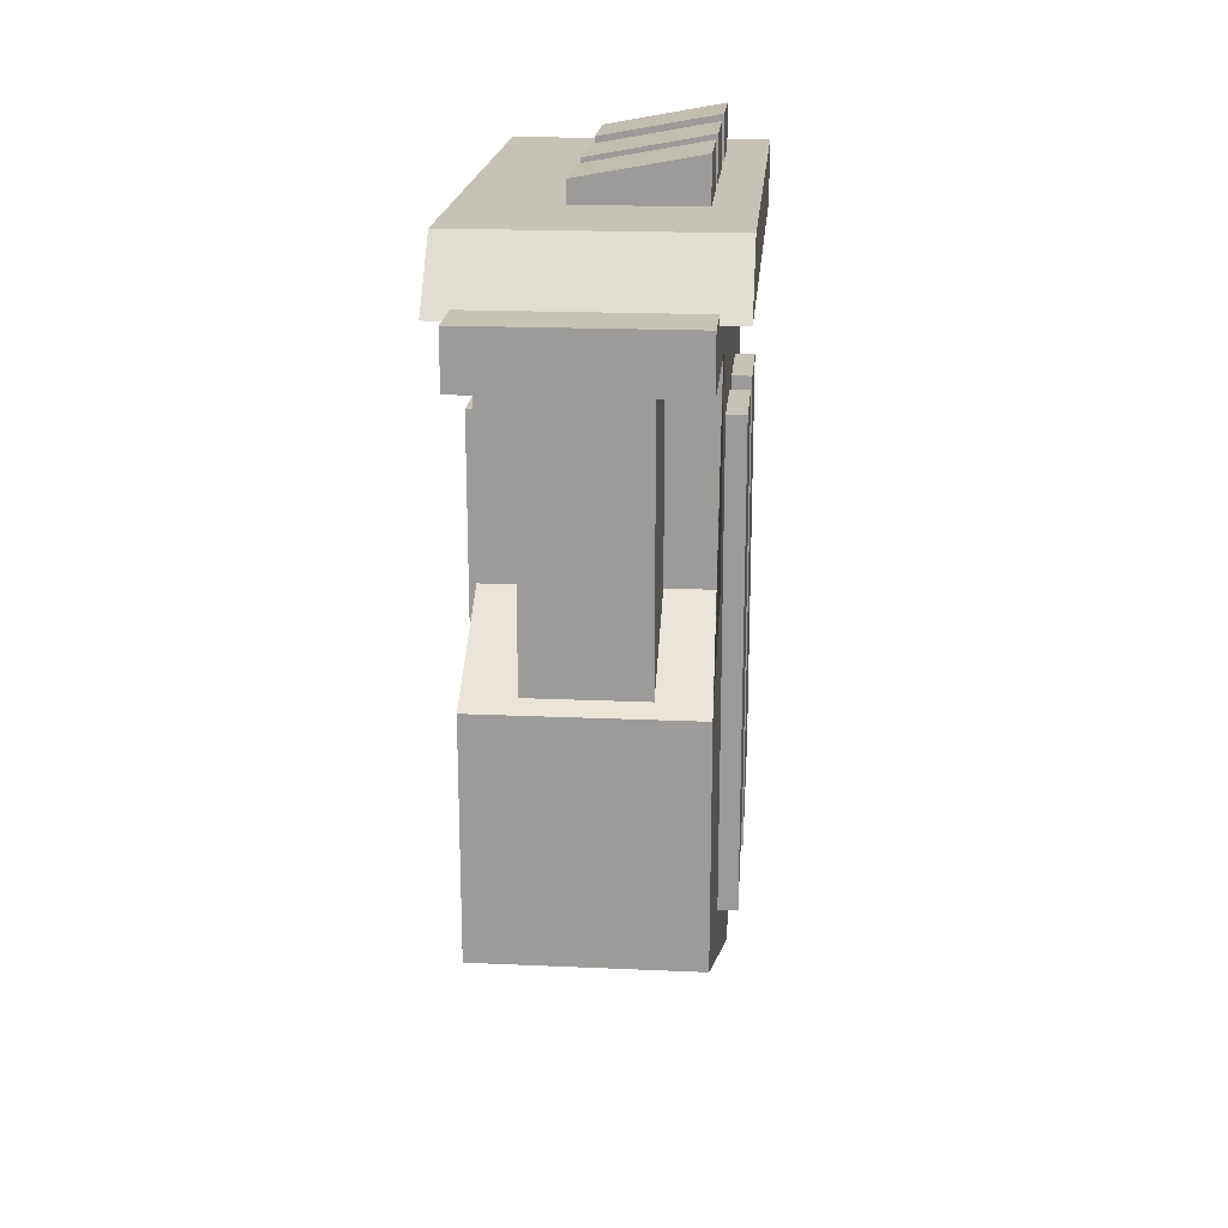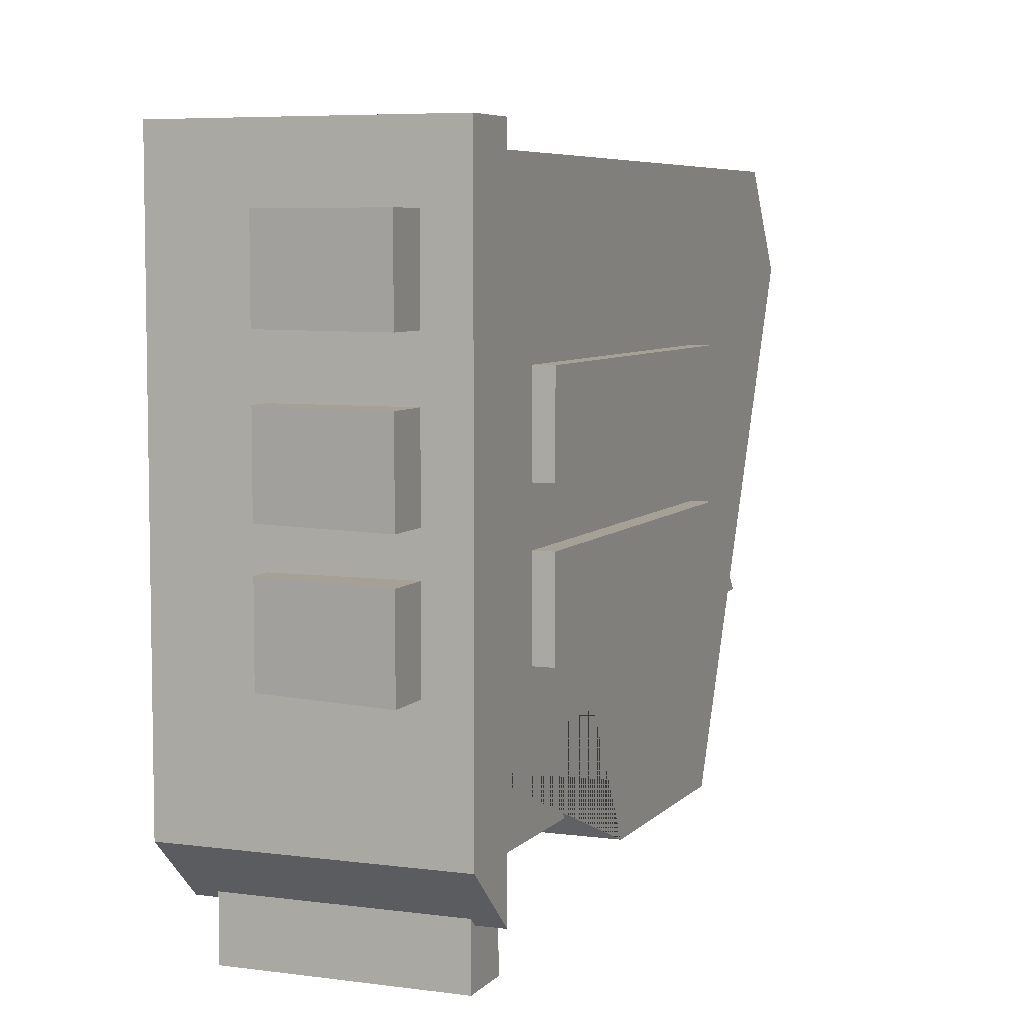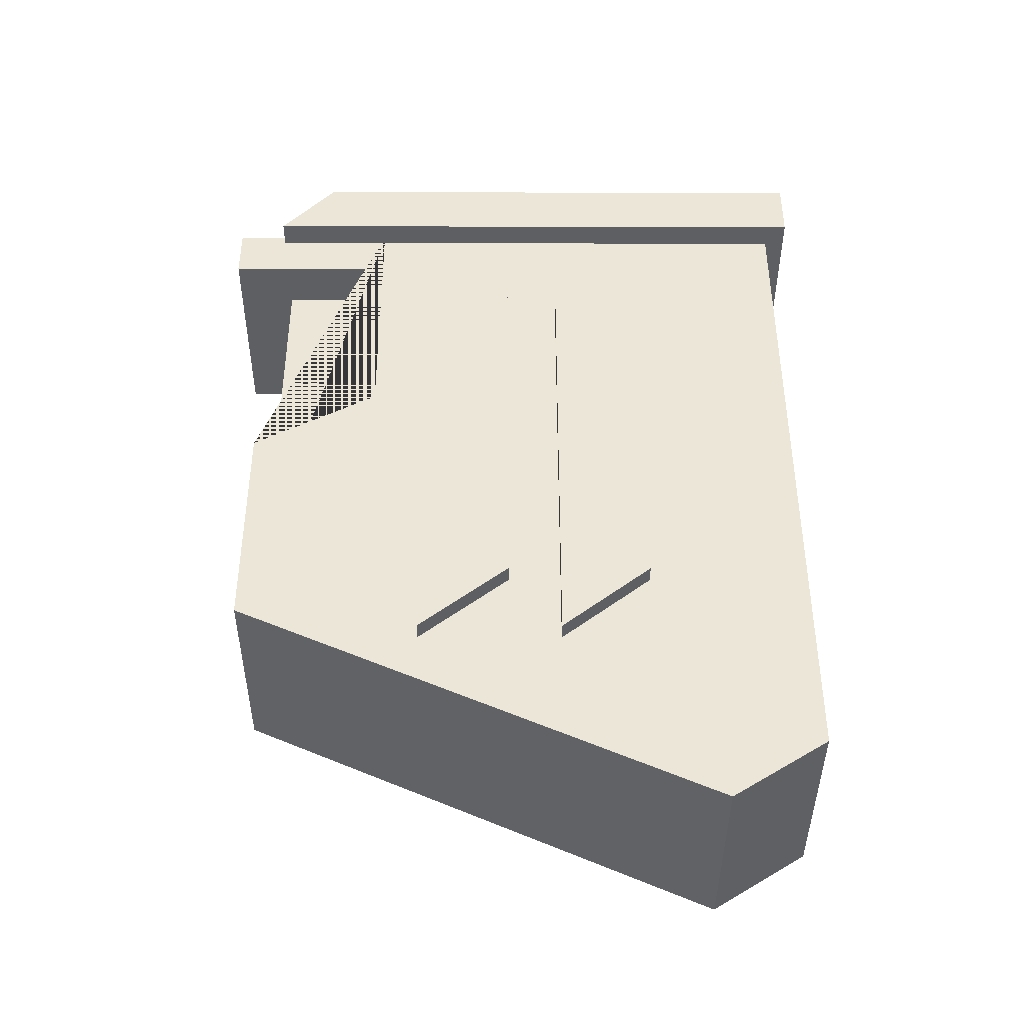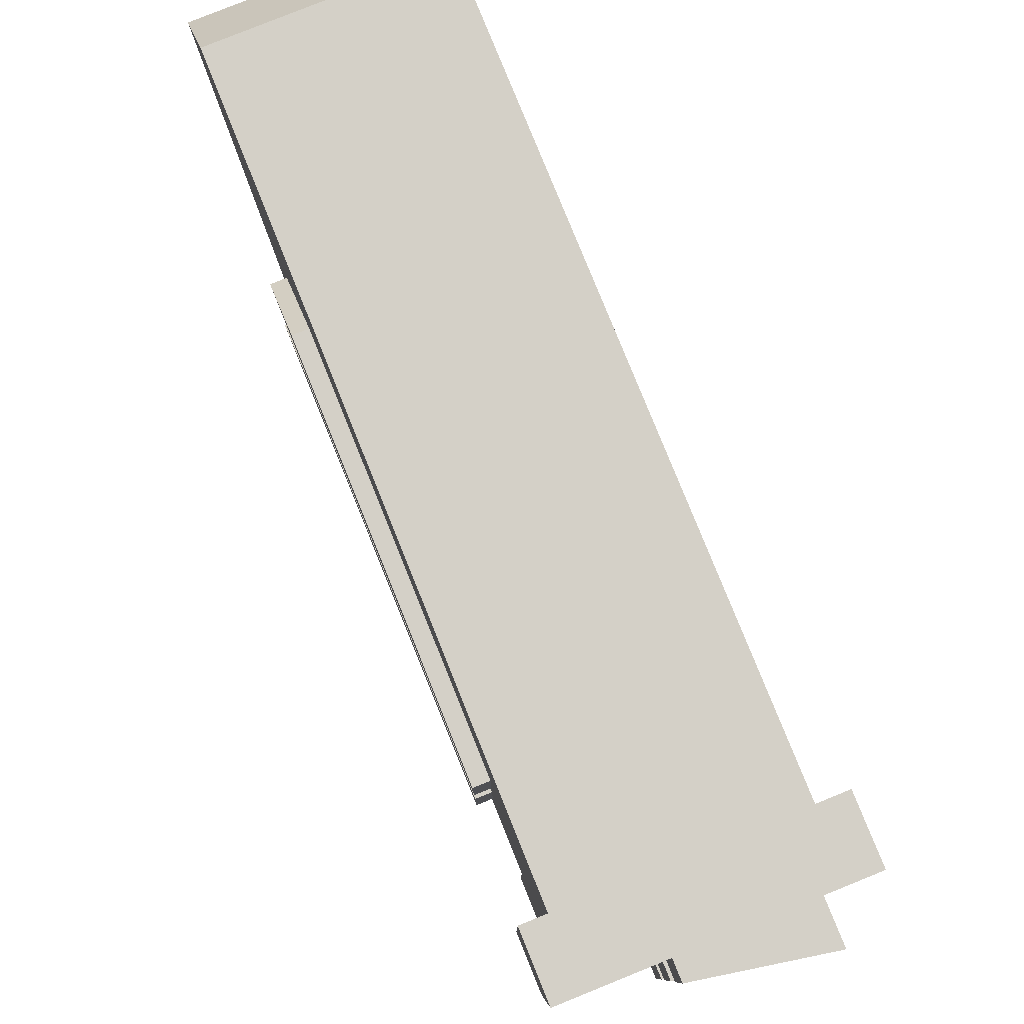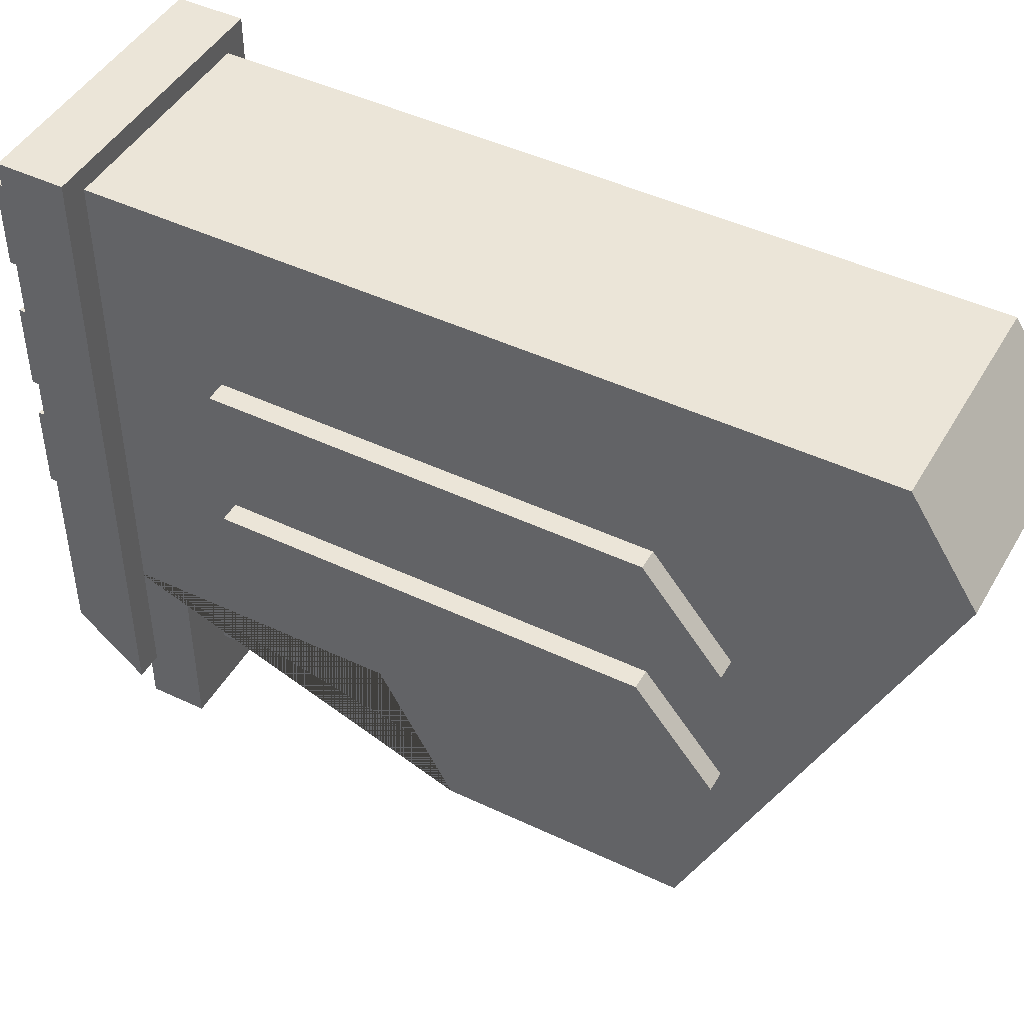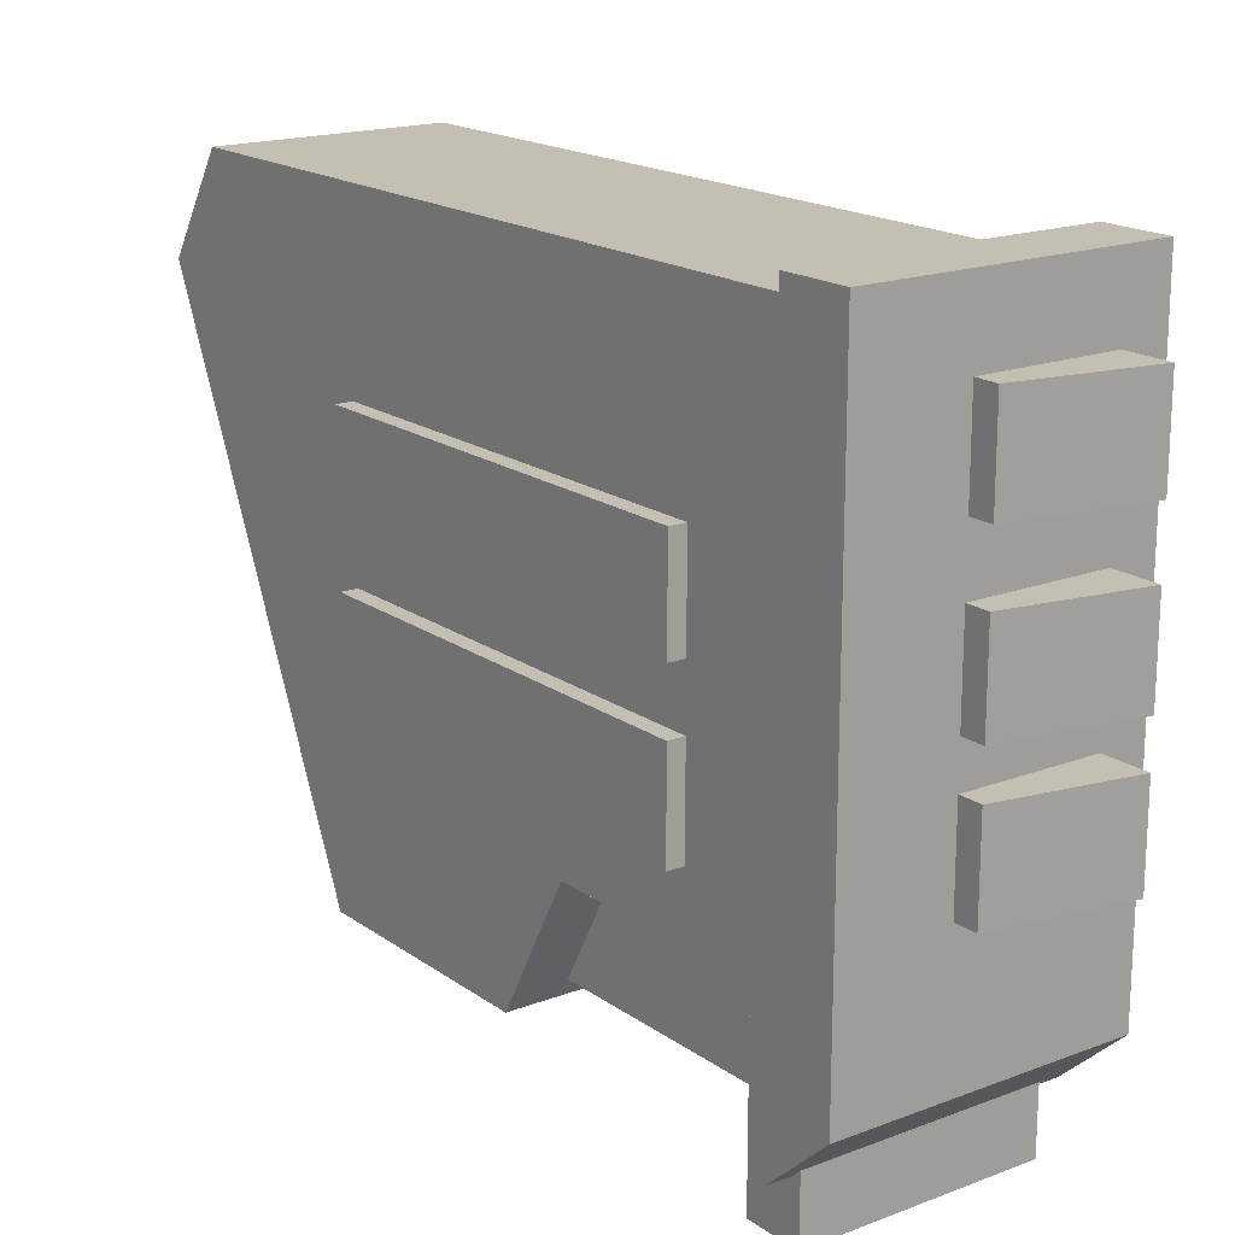
<metadata>
{"format":"obj","ext":"obj","renderer":"f3d","projection":"perspective","resolution":1024,"background":"white","views":[{"elev":19.3,"azim":-175.2,"up":"+Y"},{"elev":6.2,"azim":-158.1,"up":"+Z"},{"elev":-40.9,"azim":-90.2,"up":"+Y"},{"elev":80.0,"azim":158.0,"up":"+Z"},{"elev":45.9,"azim":-61.5,"up":"+Z"},{"elev":17.8,"azim":143.5,"up":"+Z"}]}
</metadata>
<code>
o cylinder6_sep7
v -0.4392 0.6001 1.166
v -0.4392 0.8232 1.166
v 0.4917 0.8232 1.166
v 0.4917 0.6001 1.166
v -0.4392 0.6001 -0.9525
v -0.4392 0.8232 -0.7515
v 0.4917 0.8232 -0.7515
v 0.4917 0.6001 -0.9525
v -0.2938 0.8069 -0.005411
v -0.2938 0.9814 -0.005411
v 0.143 0.9011 -0.005411
v 0.143 0.8069 -0.005411
v -0.2938 0.8069 -0.3102
v -0.2938 0.9814 -0.3102
v 0.143 0.9011 -0.3102
v 0.143 0.8069 -0.3102
v -0.2938 0.8069 0.4352
v -0.2938 0.9814 0.4352
v 0.143 0.9011 0.4352
v 0.143 0.8069 0.4352
v -0.2938 0.8069 0.1304
v -0.2938 0.9814 0.1304
v 0.143 0.9011 0.1304
v 0.143 0.8069 0.1304
v -0.2938 0.8069 0.9331
v -0.2938 0.9814 0.9331
v 0.143 0.9011 0.9331
v 0.143 0.8069 0.9331
v -0.2938 0.8069 0.6283
v -0.2938 0.9814 0.6283
v 0.143 0.9011 0.6283
v 0.143 0.8069 0.6283
v 0.3568 -1.241 0.001522
v 0.3568 0.188 0.001522
v 0.4625 0.188 0.001522
v 0.4625 -1.241 0.001522
v 0.3568 -1.503 -0.3225
v 0.3568 0.188 -0.3225
v 0.4625 0.188 -0.3225
v 0.4625 -1.503 -0.3225
v -0.1715 -0.6176 -0.5206
v -0.1715 0.4936 -0.5206
v 0.2317 0.4936 -0.5206
v 0.2317 -0.6176 -0.5206
v -0.1715 -0.6176 -0.9251
v -0.1715 0.4936 -0.9251
v 0.2317 0.4936 -0.9251
v 0.2317 -0.6176 -0.9251
v -0.3468 0.6274 1.092
v 0.407 0.6274 1.092
v -0.3468 -1.384 -0.9838
v -0.3468 0.6274 -0.5288
v 0.407 0.6274 -0.5288
v 0.407 -1.384 -0.9838
v -0.3468 -2.164 0.7482
v -0.3468 -1.942 1.092
v 0.407 -2.164 0.7482
v 0.407 -1.942 1.092
v -0.3468 -0.5652 -0.9838
v -0.3468 -0.3125 -0.5288
v 0.407 -0.3125 -0.5288
v 0.407 -0.5652 -0.9838
v -0.3468 0.435 -0.5288
v 0.407 0.435 -0.5288
v 0.407 0.435 -1.136
v -0.3468 0.435 -1.136
v -0.3468 0.6274 -1.136
v 0.407 0.6274 -1.136
v 0.3568 -1.241 0.5143
v 0.3568 0.188 0.5143
v 0.4625 0.188 0.5143
v 0.4625 -1.241 0.5143
v 0.3568 -1.503 0.1903
v 0.3568 0.188 0.1903
v 0.4625 0.188 0.1903
v 0.4625 -1.503 0.1903
v -0.3095 -1.241 0.001522
v -0.3095 0.188 0.001522
v -0.4152 0.188 0.001522
v -0.4152 -1.241 0.001522
v -0.3095 -1.503 -0.3225
v -0.3095 0.188 -0.3225
v -0.4152 0.188 -0.3225
v -0.4152 -1.503 -0.3225
v -0.3095 -1.241 0.5143
v -0.3095 0.188 0.5143
v -0.4152 0.188 0.5143
v -0.4152 -1.241 0.5143
v -0.3095 -1.503 0.1903
v -0.3095 0.188 0.1903
v -0.4152 0.188 0.1903
v -0.4152 -1.503 0.1903
g cylinder6_sep7_default
f 1 4 3 2
f 1 5 8 4
f 2 6 5 1
f 3 7 6 2
f 4 8 7 3
f 6 7 8 5
f 9 12 11 10
f 10 14 13 9
f 11 15 14 10
f 12 16 15 11
f 14 15 16 13
f 17 20 19 18
f 18 22 21 17
f 19 23 22 18
f 20 24 23 19
f 22 23 24 21
f 25 28 27 26
f 26 30 29 25
f 27 31 30 26
f 28 32 31 27
f 30 31 32 29
f 33 36 35 34
f 33 37 40 36
f 35 39 38 34
f 36 40 39 35
f 38 39 40 37
f 41 44 43 42
f 42 46 45 41
f 44 48 47 43
f 46 47 48 45
f 49 56 58 50
f 52 63 60 59 51 55 56 49
f 52 67 66 63
f 53 68 67 52
f 54 57 55 51
f 55 57 58 56
f 58 57 54 62 61 64 53 50
f 59 62 54 51
f 60 61 62 59
f 63 64 61 60
f 63 66 65 64
f 64 65 68 53
f 66 67 68 65
f 69 72 71 70
f 69 73 76 72
f 71 75 74 70
f 72 76 75 71
f 74 75 76 73
f 78 79 80 77
f 78 82 83 79
f 79 83 84 80
f 80 84 81 77
f 81 84 83 82
f 86 87 88 85
f 86 90 91 87
f 87 91 92 88
f 88 92 89 85
f 89 92 91 90

</code>
